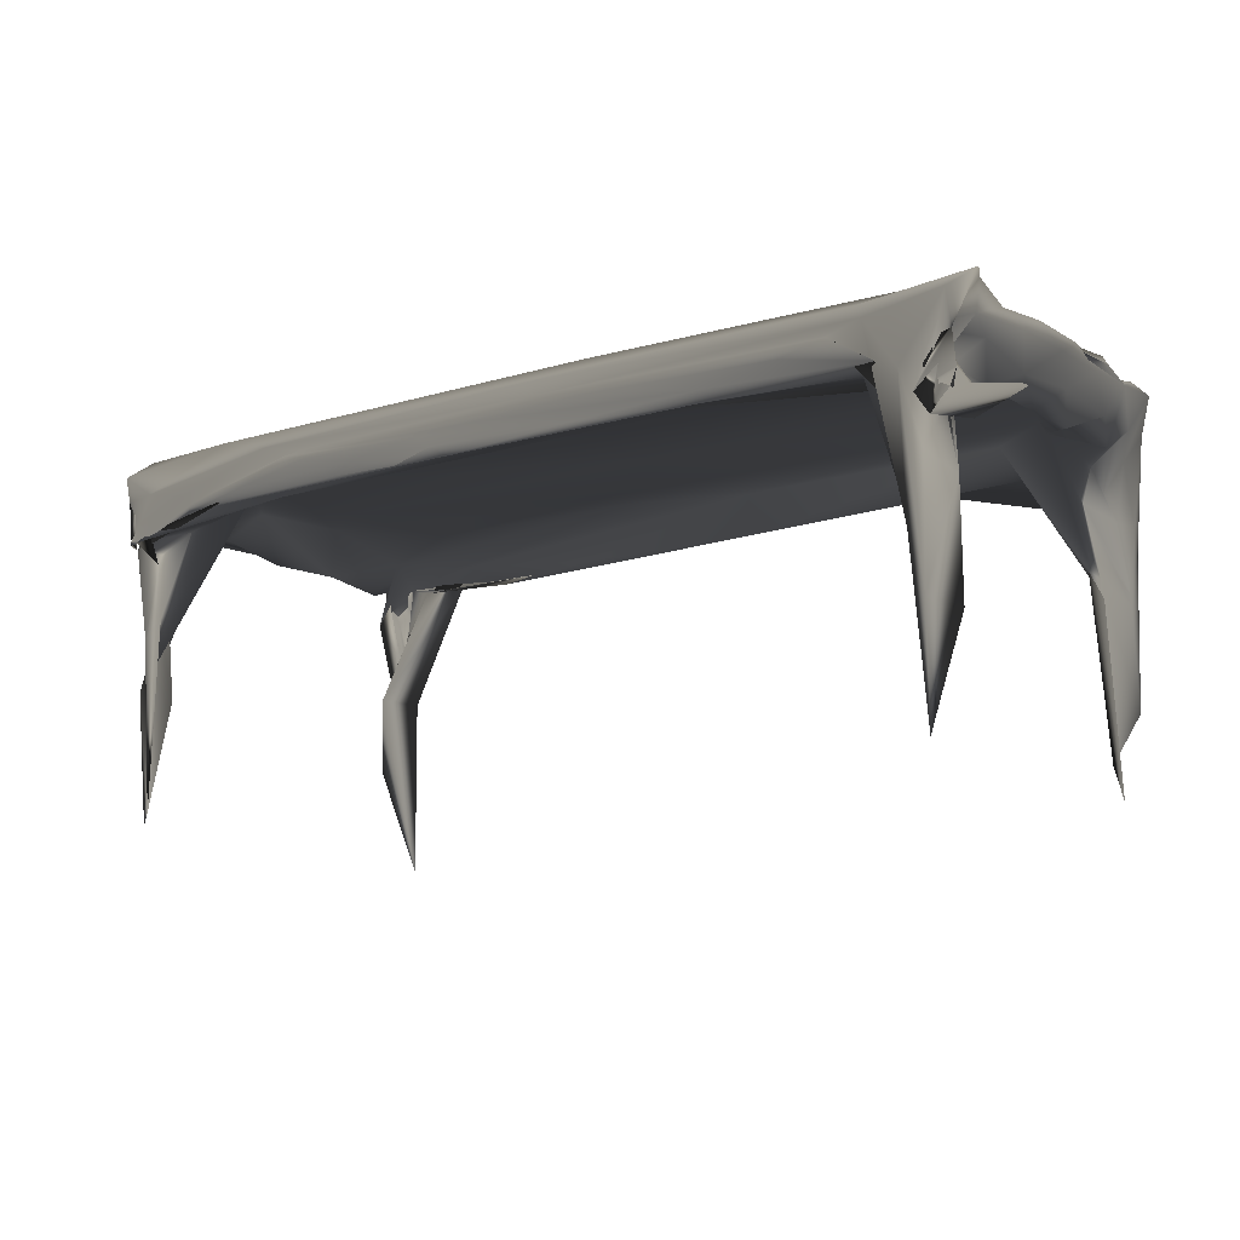
<metadata>
{"format":"obj","ext":"obj","renderer":"f3d","projection":"perspective","resolution":1024,"background":"white","views":[{"elev":-13.4,"azim":-145.7,"up":"+Z"}]}
</metadata>
<code>
v -60.71 -23.8 23.51 0.7529 0.7529 0.7529
v -62.41 -26.33 43.72 0.7529 0.7529 0.7529
v -59.95 -19.12 34.94 0.7529 0.7529 0.7529
v -61.62 -23.57 49.39 0.7529 0.7529 0.7529
v -64.53 -16.24 47.32 0.7529 0.7529 0.7529
v -60.96 -5.744 39.63 0.7529 0.7529 0.7529
v -64.74 -8.675 48.88 0.7529 0.7529 0.7529
v -63.7 -0.8443 48.92 0.7529 0.7529 0.7529
v -64.83 3.792 45.74 0.7529 0.7529 0.7529
v -61.81 8.783 48.44 0.7529 0.7529 0.7529
v -60.16 14.65 39.24 0.7529 0.7529 0.7529
v -58.92 28.36 37.99 0.7529 0.7529 0.7529
v -63.18 23.32 44.58 0.7529 0.7529 0.7529
v -58.95 28.72 28.45 0.7529 0.7529 0.7529
v -62.28 27.69 41.79 0.7529 0.7529 0.7529
v -54.65 -14.07 44.18 0.7529 0.7529 0.7529
v -57.87 -25.8 -2.763 0.7529 0.7529 0.7529
v -60.02 -27.14 8.32 0.7529 0.7529 0.7529
v -58.7 -27.85 37.92 0.7529 0.7529 0.7529
v -48.58 -28.67 47.35 0.7529 0.7529 0.7529
v -58 -12.97 47.68 0.7529 0.7529 0.7529
v -60.5 30.07 31.58 0.7529 0.7529 0.7529
v -57.39 17.81 44.01 0.7529 0.7529 0.7529
v -59.06 23.61 39.97 0.7529 0.7529 0.7529
v -57.58 26.46 -2.451 0.7529 0.7529 0.7529
v -55.54 26.14 47.96 0.7529 0.7529 0.7529
v -48.86 -24.99 40.43 0.7529 0.7529 0.7529
v -52.74 4.146 47.97 0.7529 0.7529 0.7529
v -50.54 26.09 38.93 0.7529 0.7529 0.7529
v -33.24 -18.56 47.76 0.7529 0.7529 0.7529
v -51.5 28.22 44.99 0.7529 0.7529 0.7529
v -31.78 -28.46 43.18 0.7529 0.7529 0.7529
v -37.98 -24.64 47.59 0.7529 0.7529 0.7529
v -40.82 28.45 42.21 0.7529 0.7529 0.7529
v -23.56 18.98 48.19 0.7529 0.7529 0.7529
v -11.69 28.19 40.27 0.7529 0.7529 0.7529
v -11.67 3.9 47.6 0.7529 0.7529 0.7529
v 11.32 -10.81 47.74 0.7529 0.7529 0.7529
v 24.54 -26.62 48.27 0.7529 0.7529 0.7529
v 14.96 28.58 39.39 0.7529 0.7529 0.7529
v 29.65 29.57 42.68 0.7529 0.7529 0.7529
v 30.77 28.7 44.28 0.7529 0.7529 0.7529
v 51.67 -2.44 47.99 0.7529 0.7529 0.7529
v 48.29 -28.22 46.24 0.7529 0.7529 0.7529
v 56.62 -23.46 46.95 0.7529 0.7529 0.7529
v 44.88 28.16 47.95 0.7529 0.7529 0.7529
v 22.78 -25.05 39.93 0.7529 0.7529 0.7529
v 53.01 -25.04 39.23 0.7529 0.7529 0.7529
v 55.52 -26.56 -3.445 0.7529 0.7529 0.7529
v 52.32 -27.74 42.54 0.7529 0.7529 0.7529
v 31.04 -7.608 43.74 0.7529 0.7529 0.7529
v 50.12 15.33 47.77 0.7529 0.7529 0.7529
v 35.06 27.36 38.96 0.7529 0.7529 0.7529
v 59.74 28.77 39.09 0.7529 0.7529 0.7529
v 54.52 -19.56 42.86 0.7529 0.7529 0.7529
v 61.75 -28.65 23.1 0.7529 0.7529 0.7529
v 60.22 -30.18 30.38 0.7529 0.7529 0.7529
v 58.83 -28.01 41.86 0.7529 0.7529 0.7529
v 63.78 -26.4 48.76 0.7529 0.7529 0.7529
v 47.88 18.94 44.15 0.7529 0.7529 0.7529
v 57.34 26.83 34.53 0.7529 0.7529 0.7529
v 57.13 29.26 22.31 0.7529 0.7529 0.7529
v 60.02 25.09 -2.228 0.7529 0.7529 0.7529
v 50.95 28.31 39.31 0.7529 0.7529 0.7529
v 60.18 28.66 35.26 0.7529 0.7529 0.7529
v 64.17 23.71 48.39 0.7529 0.7529 0.7529
v 63.37 -25.87 45.1 0.7529 0.7529 0.7529
v 62.71 -18.03 41.55 0.7529 0.7529 0.7529
v 64.94 -24.16 42.94 0.7529 0.7529 0.7529
v 62.97 -16.84 47.73 0.7529 0.7529 0.7529
v 60.56 0.5978 39.3 0.7529 0.7529 0.7529
v 65.4 3.513 48.68 0.7529 0.7529 0.7529
v 64.45 0.9921 43.21 0.7529 0.7529 0.7529
v 58.2 19.95 36.73 0.7529 0.7529 0.7529
v 64.65 13.95 45.52 0.7529 0.7529 0.7529
v 61.82 26.58 41.07 0.7529 0.7529 0.7529
v -60.71 -26.71 32.18 0.7529 0.7529 0.7529
v -59.72 -23.28 32.09 0.7529 0.7529 0.7529
v -60.85 -23.82 40.11 0.7529 0.7529 0.7529
v -63.79 -25.48 48.06 0.7529 0.7529 0.7529
v -65.33 -22.02 47.5 0.7529 0.7529 0.7529
v -63.24 -19.73 42.7 0.7529 0.7529 0.7529
v -63.42 -21.15 49.47 0.7529 0.7529 0.7529
v -63.19 -12.27 42.53 0.7529 0.7529 0.7529
v -64.93 -10.05 48.14 0.7529 0.7529 0.7529
v -63.17 -6.316 48.53 0.7529 0.7529 0.7529
v -64.08 -8.263 46.85 0.7529 0.7529 0.7529
v -62.72 -1.909 43.2 0.7529 0.7529 0.7529
v -65.01 -0.43 47.91 0.7529 0.7529 0.7529
v -63.55 -1.931 48.22 0.7529 0.7529 0.7529
v -64.22 -0.8634 48.07 0.7529 0.7529 0.7529
v -62.62 2.292 48.93 0.7529 0.7529 0.7529
v -63.89 7.573 48.49 0.7529 0.7529 0.7529
v -60.49 2.757 39.39 0.7529 0.7529 0.7529
v -62.4 9.306 41.81 0.7529 0.7529 0.7529
v -59.99 23.38 39.26 0.7529 0.7529 0.7529
v -64.51 13.65 45.34 0.7529 0.7529 0.7529
v -62.99 15.75 47.69 0.7529 0.7529 0.7529
v -62.61 19.77 42.91 0.7529 0.7529 0.7529
v -60.33 25.93 42.37 0.7529 0.7529 0.7529
v -61.35 26.71 43.21 0.7529 0.7529 0.7529
v -59.17 27 38.7 0.7529 0.7529 0.7529
v -56.12 -21.38 34.84 0.7529 0.7529 0.7529
v -58.06 -19.74 38.8 0.7529 0.7529 0.7529
v -61.7 -16.36 39.84 0.7529 0.7529 0.7529
v -56.87 -9.193 40.65 0.7529 0.7529 0.7529
v -57.93 1.908 44.03 0.7529 0.7529 0.7529
v -57 -19.95 25.6 0.7529 0.7529 0.7529
v -59.84 -26.48 22.06 0.7529 0.7529 0.7529
v -59.87 -29.41 29.25 0.7529 0.7529 0.7529
v -57.06 -23.62 25.36 0.7529 0.7529 0.7529
v -55.59 -28.32 2.356 0.7529 0.7529 0.7529
v -61.2 -28.09 40.5 0.7529 0.7529 0.7529
v -59.23 -27.24 27.37 0.7529 0.7529 0.7529
v -60.76 -28.84 46.27 0.7529 0.7529 0.7529
v -60.42 -27.14 48.91 0.7529 0.7529 0.7529
v -56.55 -28.6 42.75 0.7529 0.7529 0.7529
v -60.75 -19.56 49.11 0.7529 0.7529 0.7529
v -63.12 -16.19 48.45 0.7529 0.7529 0.7529
v -63.39 -8.803 48.46 0.7529 0.7529 0.7529
v -61.34 -1.52 48.16 0.7529 0.7529 0.7529
v -57.73 -24.17 48.71 0.7529 0.7529 0.7529
v -60.15 18.35 34.37 0.7529 0.7529 0.7529
v -60.22 27.24 35.04 0.7529 0.7529 0.7529
v -60.74 28.49 37.41 0.7529 0.7529 0.7529
v -58.81 30.47 34.31 0.7529 0.7529 0.7529
v -61.99 5.754 41.87 0.7529 0.7529 0.7529
v -59.91 23.12 35.95 0.7529 0.7529 0.7529
v -61.92 26.07 37.87 0.7529 0.7529 0.7529
v -55.47 2.489 44.11 0.7529 0.7529 0.7529
v -60.75 20.68 37.78 0.7529 0.7529 0.7529
v -61.9 26.34 25.6 0.7529 0.7529 0.7529
v -53.62 20.93 41.21 0.7529 0.7529 0.7529
v -58.96 29.44 12.22 0.7529 0.7529 0.7529
v -61.16 24.66 11.33 0.7529 0.7529 0.7529
v -59.5 19.27 48.17 0.7529 0.7529 0.7529
v -64.15 24.03 48.31 0.7529 0.7529 0.7529
v -65.65 27.54 48.1 0.7529 0.7529 0.7529
v -45.27 -20.81 44.06 0.7529 0.7529 0.7529
v -57.22 -24.13 22.83 0.7529 0.7529 0.7529
v -56.05 -28.66 22.53 0.7529 0.7529 0.7529
v -54.77 -28.07 35.09 0.7529 0.7529 0.7529
v -56.73 4.702 48.33 0.7529 0.7529 0.7529
v -55.61 -1.619 48.38 0.7529 0.7529 0.7529
v -55.48 24.46 37.15 0.7529 0.7529 0.7529
v -56.36 23.59 16 0.7529 0.7529 0.7529
v -47.39 -16.61 47.65 0.7529 0.7529 0.7529
v -56.05 28.55 38.27 0.7529 0.7529 0.7529
v -61.69 27.76 46.66 0.7529 0.7529 0.7529
v -56.08 27.45 20.3 0.7529 0.7529 0.7529
v -50.22 28.19 46.57 0.7529 0.7529 0.7529
v -55.61 26.62 33.22 0.7529 0.7529 0.7529
v -51.47 -28.66 40 0.7529 0.7529 0.7529
v -37.16 -28.35 45.81 0.7529 0.7529 0.7529
v -37.31 -27.22 39.81 0.7529 0.7529 0.7529
v -41.88 -27 48.05 0.7529 0.7529 0.7529
v -52.66 -22.44 47.84 0.7529 0.7529 0.7529
v -36.69 -22.5 48.09 0.7529 0.7529 0.7529
v -53.1 28.21 39.61 0.7529 0.7529 0.7529
v -47.39 28.89 43.34 0.7529 0.7529 0.7529
v -50.1 14.22 48.11 0.7529 0.7529 0.7529
v -41.01 5.03 48.09 0.7529 0.7529 0.7529
v -35.03 22.95 48.47 0.7529 0.7529 0.7529
v -47.32 8.39 48.16 0.7529 0.7529 0.7529
v -31.16 27.68 39.28 0.7529 0.7529 0.7529
v -30.41 27.88 40.89 0.7529 0.7529 0.7529
v -36.77 -2.583 48.13 0.7529 0.7529 0.7529
v -28.52 -9.698 48.11 0.7529 0.7529 0.7529
v -13.79 12.79 48.55 0.7529 0.7529 0.7529
v -14.07 -15.77 48.03 0.7529 0.7529 0.7529
v -1.254 -3.038 48.04 0.7529 0.7529 0.7529
v -7.398 -28.2 48.16 0.7529 0.7529 0.7529
v -10.74 -22.93 48.24 0.7529 0.7529 0.7529
v -16.4 -25.7 47.99 0.7529 0.7529 0.7529
v 13.85 -20.35 48.33 0.7529 0.7529 0.7529
v 8.873 29.03 40.74 0.7529 0.7529 0.7529
v 11.34 28.95 42.54 0.7529 0.7529 0.7529
v 20.95 29.26 41.12 0.7529 0.7529 0.7529
v -6.668 28.84 44.45 0.7529 0.7529 0.7529
v -15.32 29.2 42.96 0.7529 0.7529 0.7529
v 4.19 29.18 42.71 0.7529 0.7529 0.7529
v 33.01 29.61 43.59 0.7529 0.7529 0.7529
v 36.99 -4.965 48.34 0.7529 0.7529 0.7529
v -1.686 -28.96 46.82 0.7529 0.7529 0.7529
v 1.137 -27.86 43.7 0.7529 0.7529 0.7529
v -7.761 -28.51 44.69 0.7529 0.7529 0.7529
v 35.16 -28.44 47.87 0.7529 0.7529 0.7529
v 48.86 -24.69 47.89 0.7529 0.7529 0.7529
v -13.74 27.43 48.17 0.7529 0.7529 0.7529
v -4.948 28.75 46.36 0.7529 0.7529 0.7529
v 12.53 24.5 48.59 0.7529 0.7529 0.7529
v 37.18 28.76 45.73 0.7529 0.7529 0.7529
v -7.281 -20.53 44.06 0.7529 0.7529 0.7529
v -6.309 -25.62 39.7 0.7529 0.7529 0.7529
v 8.771 -29.27 40.7 0.7529 0.7529 0.7529
v 39.96 -28.47 39.64 0.7529 0.7529 0.7529
v 58.2 -21.24 22.48 0.7529 0.7529 0.7529
v 15.36 -29.51 43.14 0.7529 0.7529 0.7529
v 42.12 -27.36 44.39 0.7529 0.7529 0.7529
v 47.74 -27.32 40.14 0.7529 0.7529 0.7529
v 56.49 -27.42 22.42 0.7529 0.7529 0.7529
v 7.623 -11.08 44.13 0.7529 0.7529 0.7529
v 18.12 18.57 47.95 0.7529 0.7529 0.7529
v 15.93 10.36 48.34 0.7529 0.7529 0.7529
v 29.92 3.797 48.27 0.7529 0.7529 0.7529
v 52.02 6.264 47.96 0.7529 0.7529 0.7529
v 48.95 22.43 48.77 0.7529 0.7529 0.7529
v -9.841 23.95 40.28 0.7529 0.7529 0.7529
v -24.81 26.19 41.2 0.7529 0.7529 0.7529
v -6.746 28.32 41.27 0.7529 0.7529 0.7529
v 51.83 28.98 41.41 0.7529 0.7529 0.7529
v 58.08 28.84 42.8 0.7529 0.7529 0.7529
v 11.07 -17.18 44.75 0.7529 0.7529 0.7529
v 43.67 -22.91 41.54 0.7529 0.7529 0.7529
v 58.85 -28.68 41.29 0.7529 0.7529 0.7529
v 41.48 -14.21 44.04 0.7529 0.7529 0.7529
v 61.27 -29.78 31.96 0.7529 0.7529 0.7529
v 63.19 -25.94 35.62 0.7529 0.7529 0.7529
v 56.51 -28.13 39.16 0.7529 0.7529 0.7529
v 60.21 -26.02 27.67 0.7529 0.7529 0.7529
v 62.14 -26.22 12.31 0.7529 0.7529 0.7529
v 58.63 -27.26 33.36 0.7529 0.7529 0.7529
v 58.78 -29.01 24.38 0.7529 0.7529 0.7529
v 61.39 -29 42.02 0.7529 0.7529 0.7529
v 59.11 -28.98 37.78 0.7529 0.7529 0.7529
v 50.23 -26.96 48.2 0.7529 0.7529 0.7529
v 61.54 -28.54 47.69 0.7529 0.7529 0.7529
v 59.08 -24.88 47.99 0.7529 0.7529 0.7529
v -6.175 1.219 43.84 0.7529 0.7529 0.7529
v -6.999 16.96 44.09 0.7529 0.7529 0.7529
v 44.84 2.824 44 0.7529 0.7529 0.7529
v 40.5 25.16 40.29 0.7529 0.7529 0.7529
v 53.87 -4.598 44.81 0.7529 0.7529 0.7529
v 59.71 29.35 36.06 0.7529 0.7529 0.7529
v 55.16 23.56 38.14 0.7529 0.7529 0.7529
v 57.76 28.78 37.42 0.7529 0.7529 0.7529
v 54.94 28.74 24.87 0.7529 0.7529 0.7529
v 55.91 28.68 32.55 0.7529 0.7529 0.7529
v 59.09 27.91 15.38 0.7529 0.7529 0.7529
v 56.03 28.43 -1.189 0.7529 0.7529 0.7529
v -1.408 28.13 40.25 0.7529 0.7529 0.7529
v 6.944 28.39 39.3 0.7529 0.7529 0.7529
v 26.07 28.51 39.81 0.7529 0.7529 0.7529
v 41.89 28.86 40.77 0.7529 0.7529 0.7529
v 50.71 28.44 40.23 0.7529 0.7529 0.7529
v 42.93 28.39 40.27 0.7529 0.7529 0.7529
v 57.97 29.01 36.55 0.7529 0.7529 0.7529
v 59.8 28.87 34.92 0.7529 0.7529 0.7529
v 61.01 29.05 36.62 0.7529 0.7529 0.7529
v 61.21 28.91 35.94 0.7529 0.7529 0.7529
v 60.57 26.11 48.43 0.7529 0.7529 0.7529
v 62.82 19.54 47.81 0.7529 0.7529 0.7529
v 63.91 -29.26 44.84 0.7529 0.7529 0.7529
v 60.48 -24.56 40.39 0.7529 0.7529 0.7529
v 59.68 -26.78 30.25 0.7529 0.7529 0.7529
v 60.75 -27.88 35.87 0.7529 0.7529 0.7529
v 62.44 -27.32 43.22 0.7529 0.7529 0.7529
v 65.02 -28.83 45.46 0.7529 0.7529 0.7529
v 58.94 -19.55 38.64 0.7529 0.7529 0.7529
v 63.82 -21.2 43.68 0.7529 0.7529 0.7529
v 65.11 -25.3 45.46 0.7529 0.7529 0.7529
v 65.29 -26.22 44.9 0.7529 0.7529 0.7529
v 35.88 -14.44 48.32 0.7529 0.7529 0.7529
v 44.36 -20.74 48.45 0.7529 0.7529 0.7529
v 53.01 -10.51 47.8 0.7529 0.7529 0.7529
v 60.61 -20.99 48.08 0.7529 0.7529 0.7529
v 64.5 -23.12 47.75 0.7529 0.7529 0.7529
v 63.84 -21.26 47.34 0.7529 0.7529 0.7529
v 64.88 -22.26 45.35 0.7529 0.7529 0.7529
v 58.32 -9.062 39.23 0.7529 0.7529 0.7529
v 55.86 9.112 44.31 0.7529 0.7529 0.7529
v 65.3 -12.09 45.78 0.7529 0.7529 0.7529
v 62.49 -11.79 43.52 0.7529 0.7529 0.7529
v 62.69 0.6555 48.41 0.7529 0.7529 0.7529
v 63.19 10.8 47.98 0.7529 0.7529 0.7529
v 65.18 14.35 47.44 0.7529 0.7529 0.7529
v 64.3 -7.308 48.22 0.7529 0.7529 0.7529
v 63.48 -13.67 45.57 0.7529 0.7529 0.7529
v 64.53 -6.94 46.6 0.7529 0.7529 0.7529
v 63.14 0.7138 40.99 0.7529 0.7529 0.7529
v 53.59 21.08 37.62 0.7529 0.7529 0.7529
v 59.87 23.85 19.11 0.7529 0.7529 0.7529
v 59.51 11.9 40.26 0.7529 0.7529 0.7529
v 62.83 14.32 40.07 0.7529 0.7529 0.7529
v 64.58 20.41 46.92 0.7529 0.7529 0.7529
v 62.86 -0.4779 47.24 0.7529 0.7529 0.7529
v 63.59 7.255 48.08 0.7529 0.7529 0.7529
v 63.68 9.992 43.49 0.7529 0.7529 0.7529
v 61.66 20.27 42.17 0.7529 0.7529 0.7529
v 62.57 29.05 45.83 0.7529 0.7529 0.7529
v 61.95 28.8 42.14 0.7529 0.7529 0.7529
v 57.96 27.33 18.23 0.7529 0.7529 0.7529
v 55.79 25.09 14.29 0.7529 0.7529 0.7529
v 60.54 27.97 36.82 0.7529 0.7529 0.7529
v 60.5 29.12 40.04 0.7529 0.7529 0.7529
v 64.17 27.39 46.45 0.7529 0.7529 0.7529
v 59.06 24.54 37.65 0.7529 0.7529 0.7529
v 63.85 23.34 44.01 0.7529 0.7529 0.7529
f 73 278 280
f 278 67 272
f 280 272 71
f 278 272 280
f 60 271 233
f 271 71 270
f 233 270 55
f 271 270 233
f 11 123 107
f 123 22 127
f 107 127 16
f 123 127 107
f 60 229 230
f 229 16 130
f 230 130 23
f 229 130 230
f 16 127 130
f 127 22 131
f 130 131 23
f 127 131 130
f 59 226 227
f 226 39 187
f 227 187 44
f 226 187 227
f 44 253 227
f 253 67 258
f 227 258 59
f 253 258 227
f 44 187 184
f 187 39 172
f 184 172 20
f 187 172 184
f 6 84 88
f 84 5 87
f 88 87 9
f 84 87 88
f 16 105 106
f 105 5 84
f 106 84 6
f 105 84 106
f 9 95 88
f 95 11 94
f 88 94 6
f 95 94 88
f 6 94 106
f 94 11 107
f 106 107 16
f 94 107 106
f 39 226 188
f 226 59 228
f 188 228 45
f 226 228 188
f 76 290 296
f 290 46 251
f 296 251 66
f 290 251 296
f 74 283 281
f 283 71 271
f 281 271 60
f 283 271 281
f 73 280 284
f 280 71 283
f 284 283 74
f 280 283 284
f 51 202 231
f 202 16 229
f 231 229 60
f 202 229 231
f 60 233 231
f 233 55 216
f 231 216 51
f 233 216 231
f 51 216 202
f 216 55 213
f 202 213 16
f 216 213 202
f 68 273 260
f 273 71 272
f 260 272 67
f 273 272 260
f 67 254 260
f 254 55 259
f 260 259 68
f 254 259 260
f 68 259 273
f 259 55 270
f 273 270 71
f 259 270 273
f 15 129 126
f 129 23 131
f 126 131 22
f 129 131 126
f 69 261 262
f 261 59 258
f 262 258 67
f 261 258 262
f 21 122 157
f 122 20 156
f 157 156 33
f 122 156 157
f 33 156 174
f 156 20 172
f 174 172 39
f 156 172 174
f 21 119 118
f 119 5 83
f 118 83 4
f 119 83 118
f 4 116 118
f 116 20 122
f 118 122 21
f 116 122 118
f 5 81 83
f 81 2 80
f 83 80 4
f 81 80 83
f 4 80 116
f 80 2 115
f 116 115 20
f 80 115 116
f 39 188 264
f 188 45 266
f 264 266 70
f 188 266 264
f 70 263 264
f 263 38 175
f 264 175 39
f 263 175 264
f 70 266 267
f 266 45 228
f 267 228 59
f 266 228 267
f 59 261 267
f 261 69 269
f 267 269 70
f 261 269 267
f 70 268 279
f 268 67 278
f 279 278 73
f 268 278 279
f 70 269 268
f 269 69 262
f 268 262 67
f 269 262 268
f 31 190 179
f 190 46 192
f 179 192 42
f 190 192 179
f 31 151 190
f 151 26 189
f 190 189 46
f 151 189 190
f 31 149 151
f 149 15 138
f 151 138 26
f 149 138 151
f 73 284 288
f 284 74 289
f 288 289 75
f 284 289 288
f 75 289 298
f 289 74 297
f 298 297 76
f 289 297 298
f 76 296 298
f 296 66 285
f 298 285 75
f 296 285 298
f 75 286 288
f 286 70 279
f 288 279 73
f 286 279 288
f 60 230 232
f 230 23 208
f 232 208 53
f 230 208 232
f 22 123 124
f 123 11 96
f 124 96 12
f 123 96 124
f 9 87 89
f 87 5 86
f 89 86 8
f 87 86 89
f 7 85 120
f 85 5 119
f 120 119 21
f 85 119 120
f 39 175 173
f 175 38 170
f 173 170 30
f 175 170 173
f 30 158 173
f 158 33 174
f 173 174 39
f 158 174 173
f 21 157 147
f 157 33 158
f 147 158 30
f 157 158 147
f 30 168 147
f 168 37 167
f 147 167 21
f 168 167 147
f 38 171 170
f 171 37 168
f 170 168 30
f 171 168 170
f 3 82 104
f 82 5 105
f 104 105 16
f 82 105 104
f 3 79 82
f 79 2 81
f 82 81 5
f 79 81 82
f 38 263 183
f 263 70 265
f 183 265 43
f 263 265 183
f 55 215 214
f 215 48 196
f 214 196 47
f 215 196 214
f 48 195 196
f 195 27 194
f 196 194 47
f 195 194 196
f 16 213 193
f 213 55 214
f 193 214 47
f 213 214 193
f 47 194 193
f 194 27 139
f 193 139 16
f 194 139 193
f 58 257 224
f 257 67 253
f 224 253 44
f 257 253 224
f 44 219 224
f 219 57 225
f 224 225 58
f 219 225 224
f 58 225 257
f 225 57 256
f 257 256 67
f 225 256 257
f 50 198 200
f 198 27 195
f 200 195 48
f 198 195 200
f 44 185 199
f 185 27 198
f 199 198 50
f 185 198 199
f 50 222 199
f 222 57 219
f 199 219 44
f 222 219 199
f 56 217 218
f 217 48 215
f 218 215 55
f 217 215 218
f 56 223 217
f 223 57 220
f 217 220 48
f 223 220 217
f 56 218 255
f 218 55 254
f 255 254 67
f 218 254 255
f 67 256 255
f 256 57 223
f 255 223 56
f 256 223 255
f 36 177 176
f 177 41 178
f 176 178 40
f 177 178 176
f 42 182 181
f 182 41 177
f 181 177 36
f 182 177 181
f 64 244 245
f 244 41 182
f 245 182 42
f 244 182 245
f 40 178 243
f 178 41 244
f 243 244 64
f 178 244 243
f 64 242 243
f 242 36 176
f 243 176 40
f 242 176 243
f 13 99 97
f 99 11 95
f 97 95 9
f 99 95 97
f 13 100 99
f 100 12 96
f 99 96 11
f 100 96 99
f 13 101 125
f 101 15 126
f 125 126 22
f 101 126 125
f 22 124 125
f 124 12 100
f 125 100 13
f 124 100 125
f 26 138 137
f 138 15 101
f 137 101 13
f 138 101 137
f 1 78 103
f 78 3 104
f 103 104 16
f 78 104 103
f 2 79 77
f 79 3 78
f 77 78 1
f 79 78 77
f 16 111 103
f 111 18 109
f 103 109 1
f 111 109 103
f 1 109 77
f 109 18 110
f 77 110 2
f 109 110 77
f 46 189 191
f 189 26 163
f 191 163 35
f 189 163 191
f 21 167 162
f 167 37 169
f 162 169 35
f 167 169 162
f 72 274 277
f 274 43 265
f 277 265 70
f 274 265 277
f 72 287 276
f 287 75 285
f 276 285 66
f 287 285 276
f 70 286 277
f 286 75 287
f 277 287 72
f 286 287 277
f 15 149 102
f 149 31 148
f 102 148 14
f 149 148 102
f 31 150 148
f 150 25 134
f 148 134 14
f 150 134 148
f 23 129 128
f 129 15 102
f 128 102 14
f 129 102 128
f 20 115 117
f 115 2 113
f 117 113 19
f 115 113 117
f 2 110 113
f 110 18 114
f 113 114 19
f 110 114 113
f 19 114 142
f 114 18 141
f 142 141 27
f 114 141 142
f 16 139 108
f 139 27 140
f 108 140 17
f 139 140 108
f 17 112 108
f 112 18 111
f 108 111 16
f 112 111 108
f 27 141 140
f 141 18 112
f 140 112 17
f 141 112 140
f 48 220 197
f 220 57 221
f 197 221 49
f 220 221 197
f 49 201 197
f 201 50 200
f 197 200 48
f 201 200 197
f 57 222 221
f 222 50 201
f 221 201 49
f 222 201 221
f 29 146 152
f 146 25 150
f 152 150 31
f 146 150 152
f 36 242 165
f 242 64 241
f 165 241 29
f 242 241 165
f 29 241 210
f 241 64 246
f 210 246 53
f 241 246 210
f 34 160 180
f 160 31 179
f 180 179 42
f 160 179 180
f 42 181 180
f 181 36 166
f 180 166 34
f 181 166 180
f 34 159 160
f 159 29 152
f 160 152 31
f 159 152 160
f 36 165 166
f 165 29 159
f 166 159 34
f 165 159 166
f 54 212 291
f 212 46 290
f 291 290 76
f 212 290 291
f 42 192 211
f 192 46 212
f 211 212 54
f 192 212 211
f 54 247 211
f 247 64 245
f 211 245 42
f 247 245 211
f 62 248 292
f 248 64 294
f 292 294 76
f 248 294 292
f 53 246 236
f 246 64 248
f 236 248 62
f 246 248 236
f 21 162 144
f 162 35 164
f 144 164 28
f 162 164 144
f 52 275 252
f 275 72 276
f 252 276 66
f 275 276 252
f 43 274 206
f 274 72 275
f 206 275 52
f 274 275 206
f 52 252 207
f 252 66 251
f 207 251 46
f 252 251 207
f 52 204 205
f 204 37 171
f 205 171 38
f 204 171 205
f 38 183 205
f 183 43 206
f 205 206 52
f 183 206 205
f 46 191 207
f 191 35 203
f 207 203 52
f 191 203 207
f 52 203 204
f 203 35 169
f 204 169 37
f 203 169 204
f 44 184 186
f 184 20 154
f 186 154 32
f 184 154 186
f 20 117 154
f 117 19 153
f 154 153 32
f 117 153 154
f 32 155 186
f 155 27 185
f 186 185 44
f 155 185 186
f 32 153 155
f 153 19 142
f 155 142 27
f 153 142 155
f 25 146 135
f 146 29 145
f 135 145 24
f 146 145 135
f 23 128 133
f 128 14 132
f 133 132 24
f 128 132 133
f 24 132 135
f 132 14 134
f 135 134 25
f 132 134 135
f 24 209 133
f 209 53 208
f 133 208 23
f 209 208 133
f 24 145 209
f 145 29 210
f 209 210 53
f 145 210 209
f 76 294 295
f 294 64 250
f 295 250 65
f 294 250 295
f 65 249 295
f 249 54 291
f 295 291 76
f 249 291 295
f 64 247 250
f 247 54 249
f 250 249 65
f 247 249 250
f 76 297 293
f 297 74 282
f 293 282 63
f 297 282 293
f 63 240 293
f 240 62 292
f 293 292 76
f 240 292 293
f 63 282 239
f 282 74 281
f 239 281 60
f 282 281 239
f 60 237 239
f 237 62 240
f 239 240 63
f 237 240 239
f 60 232 235
f 232 53 234
f 235 234 61
f 232 234 235
f 61 238 235
f 238 62 237
f 235 237 60
f 238 237 235
f 53 236 234
f 236 62 238
f 234 238 61
f 236 238 234
f 10 161 136
f 161 35 163
f 136 163 26
f 161 163 136
f 10 143 161
f 143 28 164
f 161 164 35
f 143 164 161
f 21 144 121
f 144 28 143
f 121 143 10
f 144 143 121
f 10 91 121
f 91 7 120
f 121 120 21
f 91 120 121
f 26 137 136
f 137 13 98
f 136 98 10
f 137 98 136
f 5 85 90
f 85 7 91
f 90 91 10
f 85 91 90
f 10 92 90
f 92 8 86
f 90 86 5
f 92 86 90
f 9 89 93
f 89 8 92
f 93 92 10
f 89 92 93
f 10 98 93
f 98 13 97
f 93 97 9
f 98 97 93

</code>
